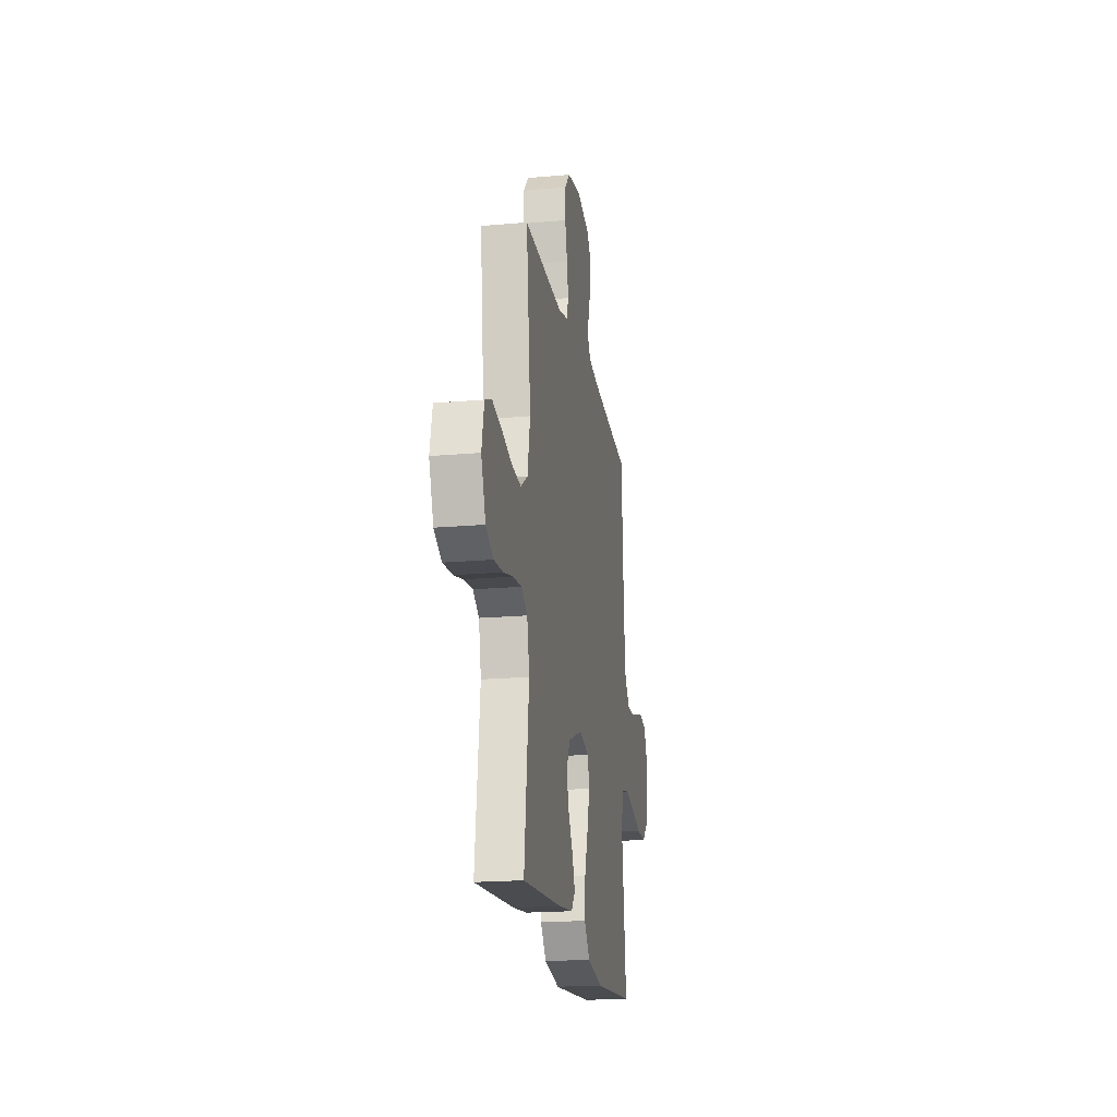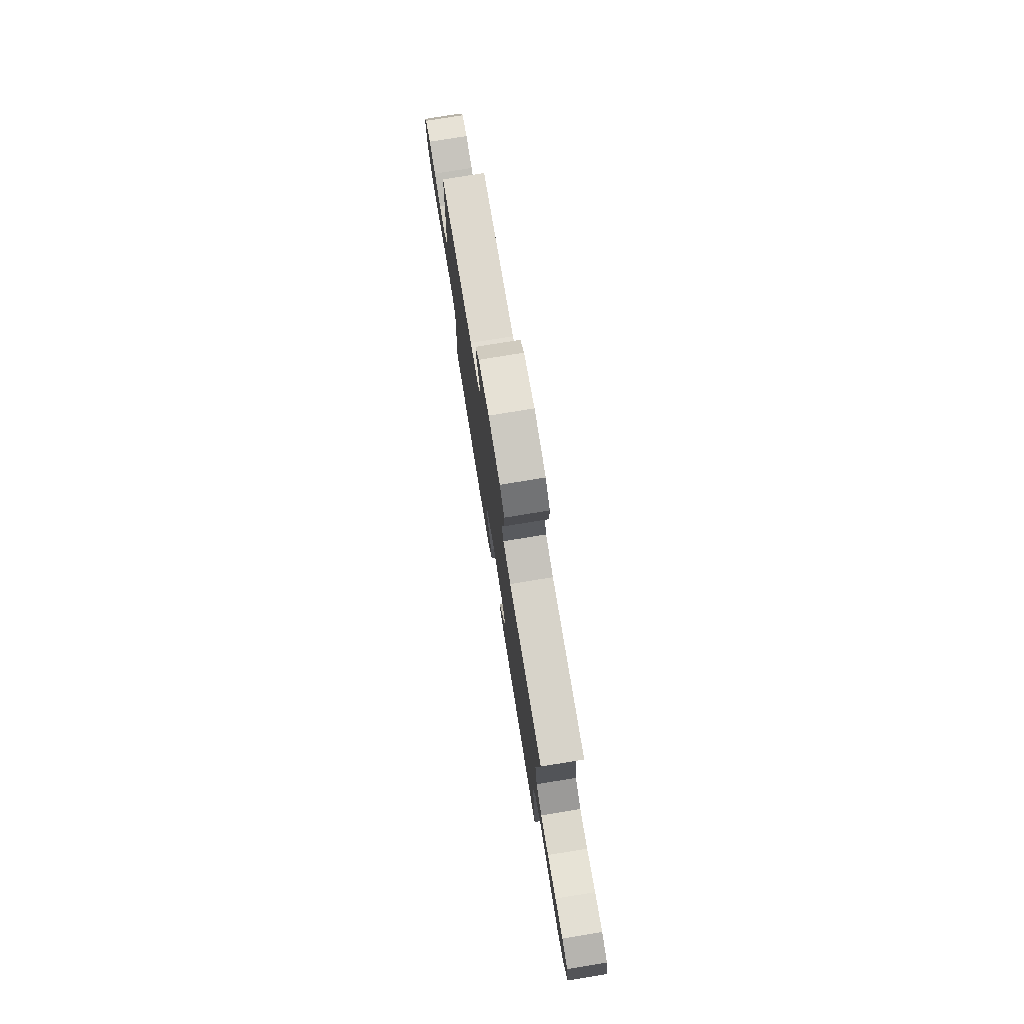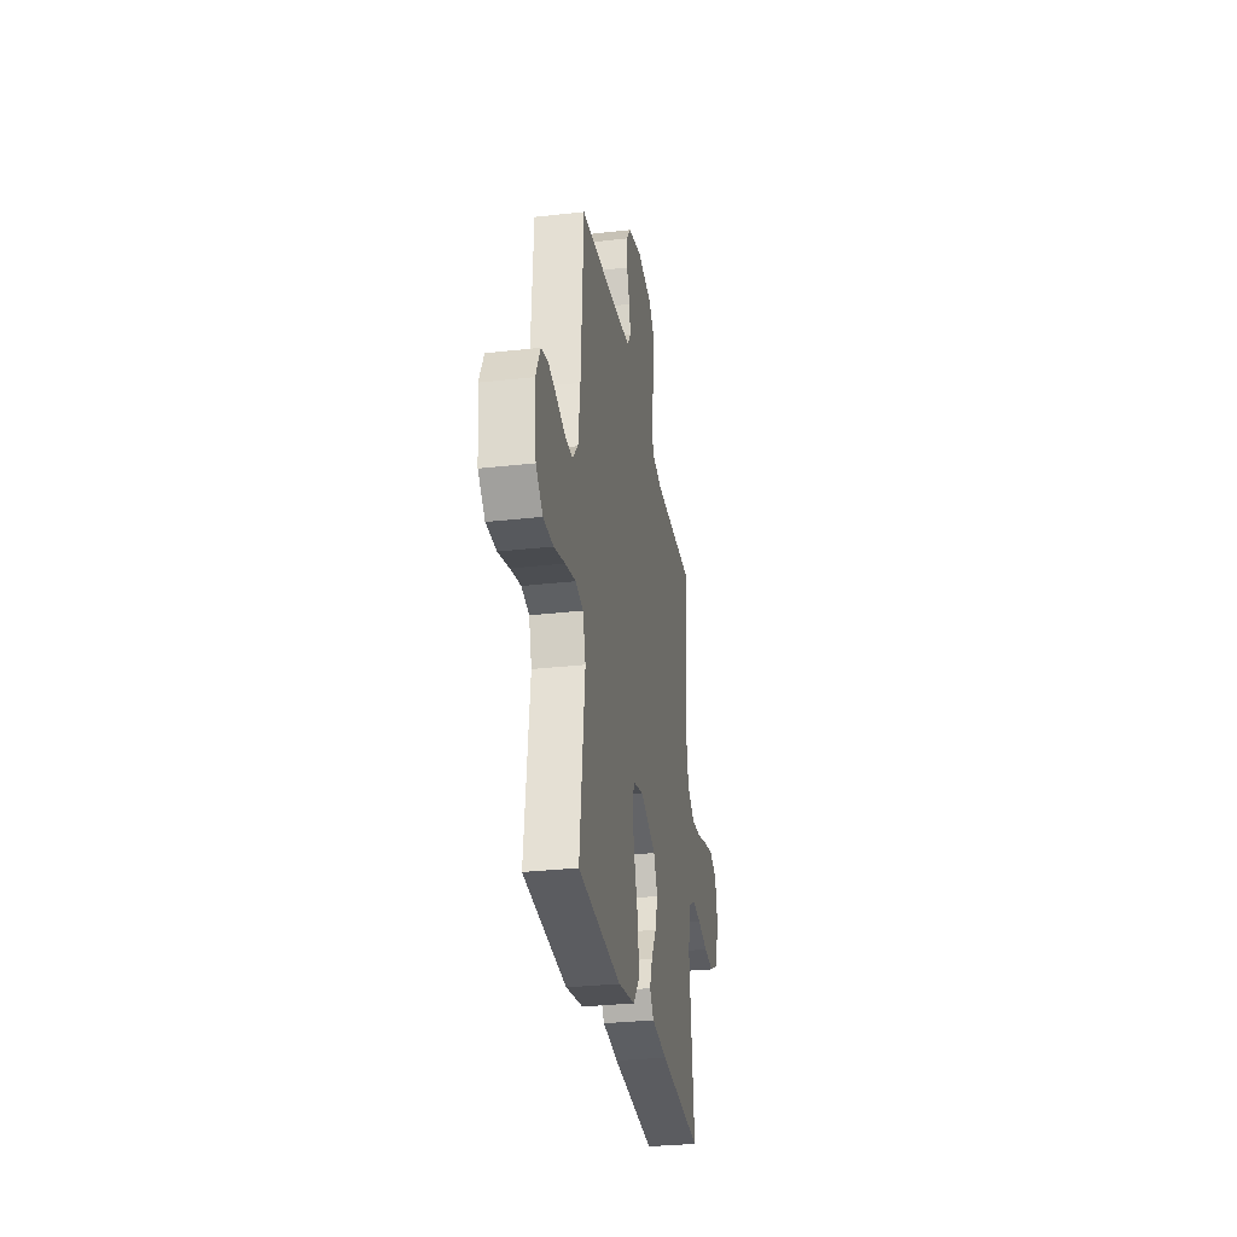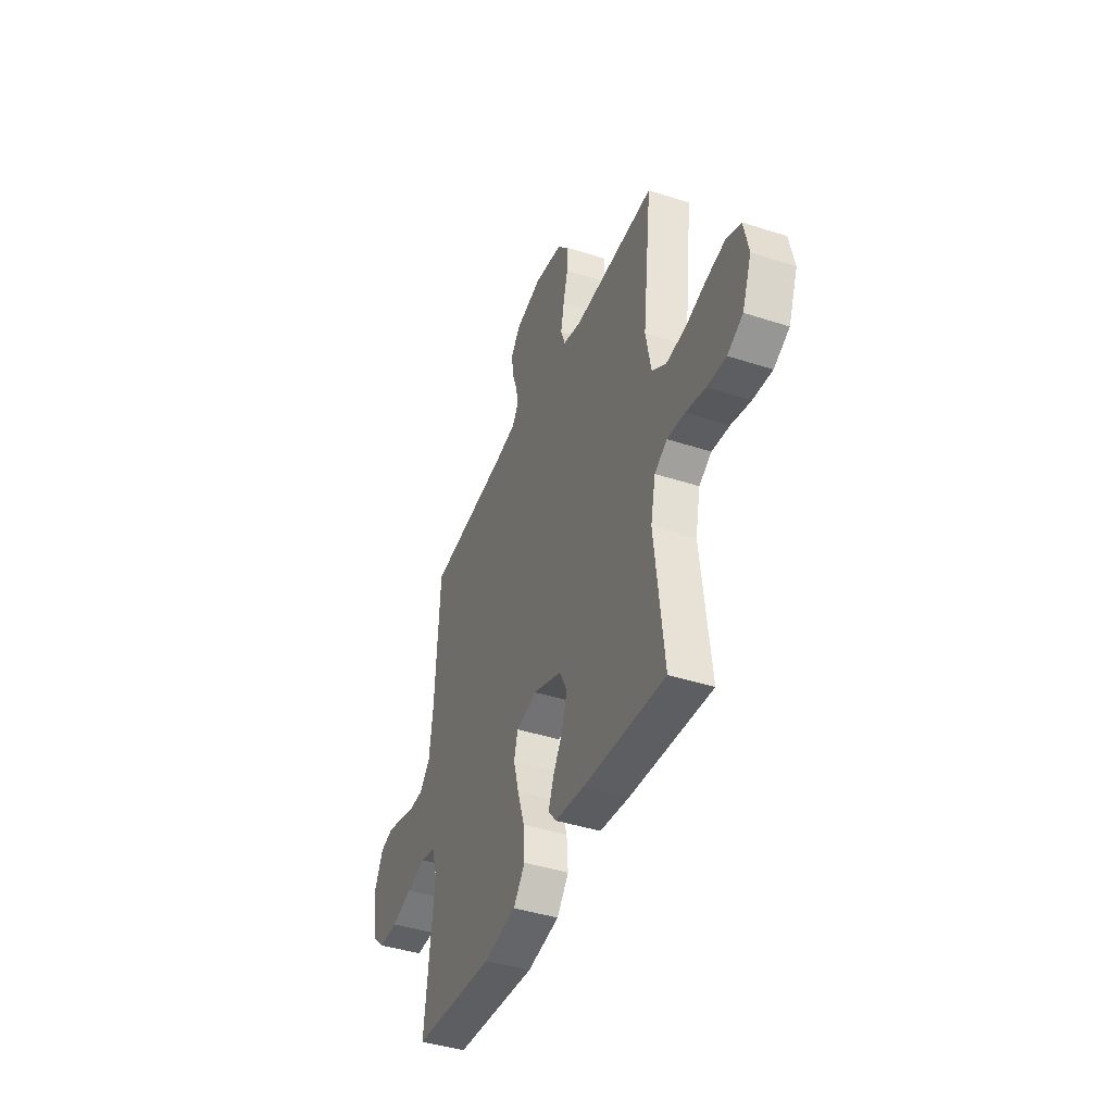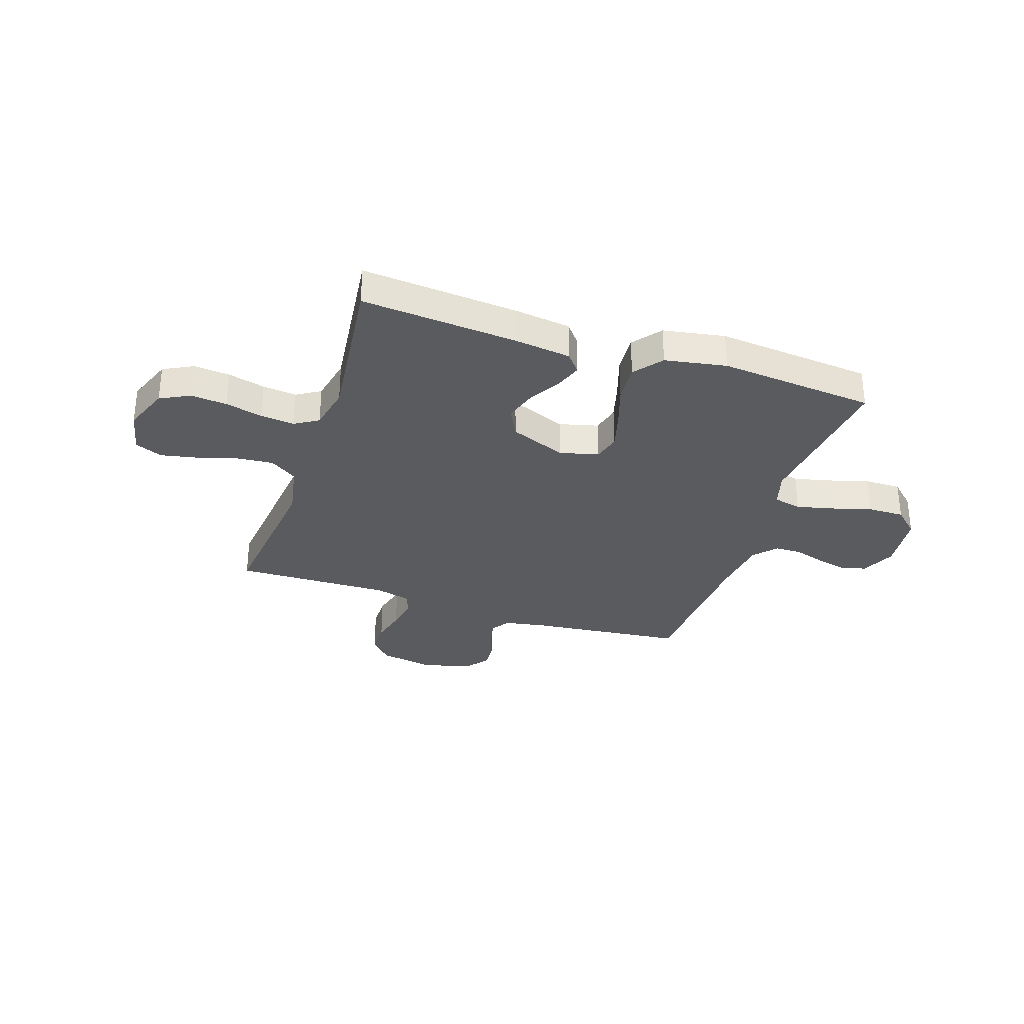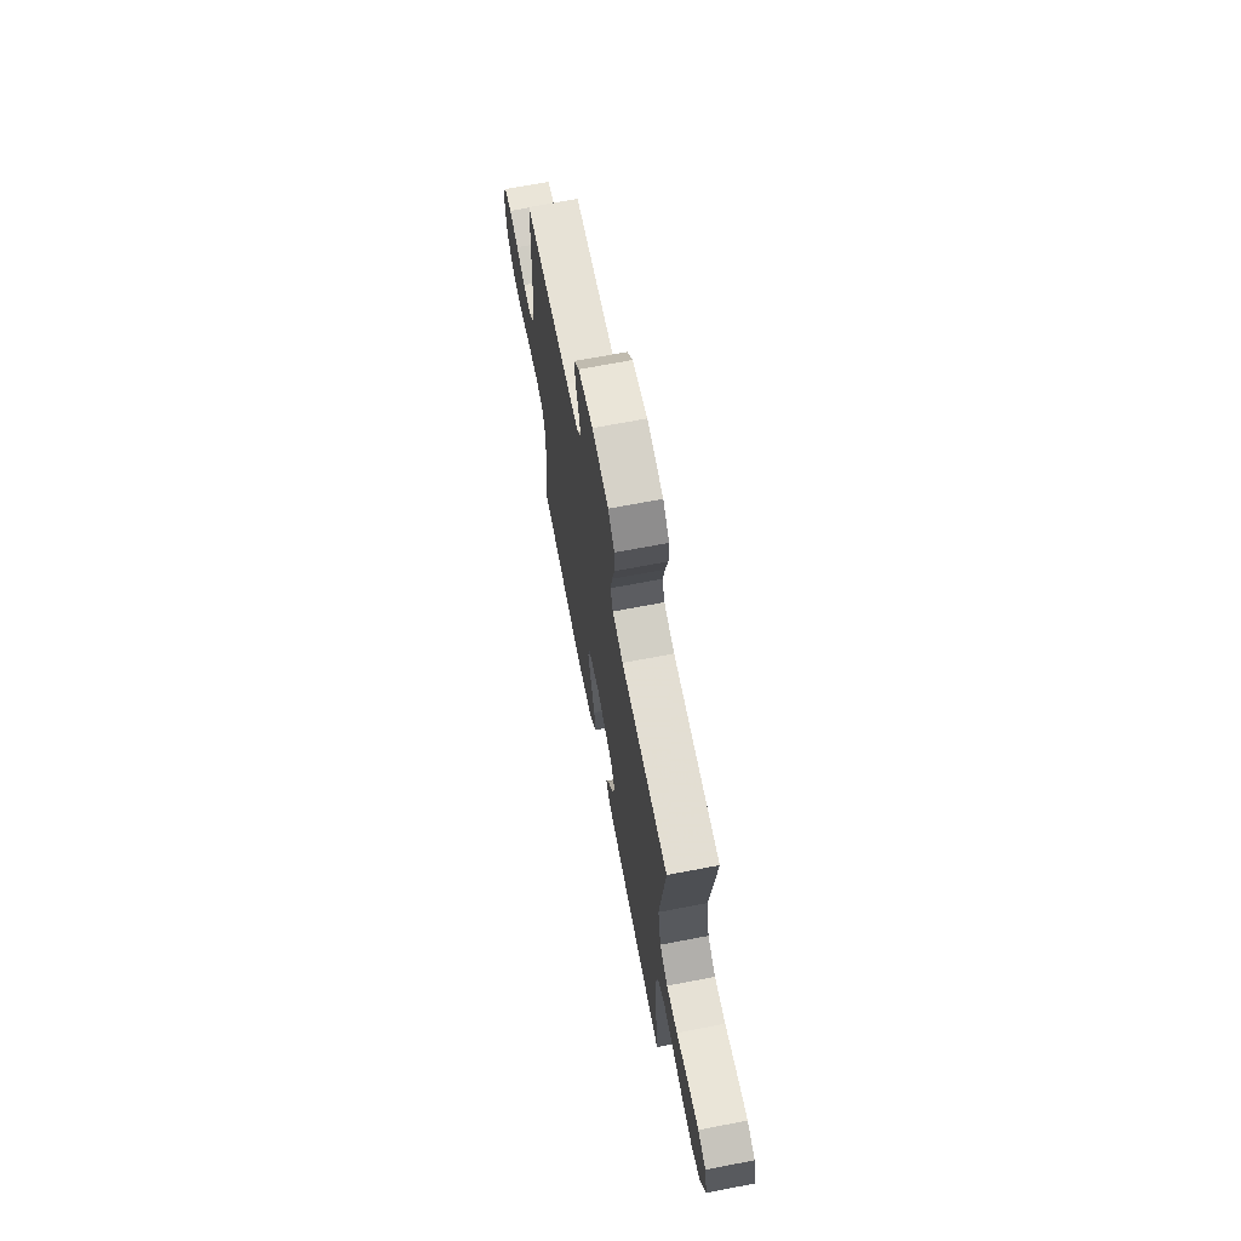
<metadata>
{"format":"obj","ext":"obj","renderer":"f3d","projection":"perspective","resolution":1024,"background":"white","views":[{"elev":-19.3,"azim":99.5,"up":"+Z"},{"elev":77.3,"azim":80.7,"up":"+Z"},{"elev":-30.1,"azim":-80.6,"up":"+Z"},{"elev":-42.0,"azim":68.7,"up":"+Z"},{"elev":-32.2,"azim":161.7,"up":"+Y"},{"elev":68.6,"azim":79.1,"up":"+Z"}]}
</metadata>
<code>
v 0.5 0.07 -0.5
v 0.2 0.07 -0.476
v 0.091 0.07 -0.462
v 0.062 0.07 -0.426
v 0.081 0.07 -0.374
v 0.117 0.07 -0.314
v 0.136 0.07 -0.253
v 0.108 0.07 -0.197
v 0 0.07 -0.154
v -0.075 0.07 -0.173
v -0.089 0.07 -0.226
v -0.069 0.07 -0.299
v -0.043 0.07 -0.379
v -0.038 0.07 -0.452
v -0.081 0.07 -0.506
v -0.2 0.07 -0.527
v -0.5 0.07 -0.5
v -0.465 0.07 -0.2
v -0.485 0.07 -0.132
v -0.539 0.07 -0.12
v -0.611 0.07 -0.137
v -0.688 0.07 -0.159
v -0.758 0.07 -0.16
v -0.806 0.07 -0.115
v -0.819 0.07 0
v -0.788 0.07 0.065
v -0.74 0.07 0.078
v -0.681 0.07 0.064
v -0.622 0.07 0.046
v -0.569 0.07 0.047
v -0.531 0.07 0.09
v -0.517 0.07 0.2
v -0.5 0.07 0.5
v -0.2 0.07 0.532
v -0.12 0.07 0.546
v -0.096 0.07 0.581
v -0.106 0.07 0.63
v -0.126 0.07 0.685
v -0.13 0.07 0.738
v -0.096 0.07 0.781
v 0 0.07 0.806
v 0.104 0.07 0.788
v 0.145 0.07 0.743
v 0.145 0.07 0.682
v 0.128 0.07 0.615
v 0.116 0.07 0.554
v 0.132 0.07 0.51
v 0.2 0.07 0.493
v 0.5 0.07 0.5
v 0.466 0.07 0.2
v 0.486 0.07 0.097
v 0.538 0.07 0.062
v 0.609 0.07 0.068
v 0.687 0.07 0.091
v 0.757 0.07 0.105
v 0.809 0.07 0.083
v 0.827 0.07 0
v 0.793 0.07 -0.088
v 0.736 0.07 -0.117
v 0.666 0.07 -0.111
v 0.594 0.07 -0.093
v 0.529 0.07 -0.086
v 0.483 0.07 -0.114
v 0.465 0.07 -0.2
v 0.5 0 -0.5
v 0.2 0 -0.476
v 0.091 0 -0.462
v 0.062 0 -0.426
v 0.081 0 -0.374
v 0.117 0 -0.314
v 0.136 0 -0.253
v 0.108 0 -0.197
v 0 0 -0.154
v -0.075 0 -0.173
v -0.089 0 -0.226
v -0.069 0 -0.299
v -0.043 0 -0.379
v -0.038 0 -0.452
v -0.081 0 -0.506
v -0.2 0 -0.527
v -0.5 0 -0.5
v -0.465 0 -0.2
v -0.485 0 -0.132
v -0.539 0 -0.12
v -0.611 0 -0.137
v -0.688 0 -0.159
v -0.758 0 -0.16
v -0.806 0 -0.115
v -0.819 0 0
v -0.788 0 0.065
v -0.74 0 0.078
v -0.681 0 0.064
v -0.622 0 0.046
v -0.569 0 0.047
v -0.531 0 0.09
v -0.517 0 0.2
v -0.5 0 0.5
v -0.2 0 0.532
v -0.12 0 0.546
v -0.096 0 0.581
v -0.106 0 0.63
v -0.126 0 0.685
v -0.13 0 0.738
v -0.096 0 0.781
v 0 0 0.806
v 0.104 0 0.788
v 0.145 0 0.743
v 0.145 0 0.682
v 0.128 0 0.615
v 0.116 0 0.554
v 0.132 0 0.51
v 0.2 0 0.493
v 0.5 0 0.5
v 0.466 0 0.2
v 0.486 0 0.097
v 0.538 0 0.062
v 0.609 0 0.068
v 0.687 0 0.091
v 0.757 0 0.105
v 0.809 0 0.083
v 0.827 0 0
v 0.793 0 -0.088
v 0.736 0 -0.117
v 0.666 0 -0.111
v 0.594 0 -0.093
v 0.529 0 -0.086
v 0.483 0 -0.114
v 0.465 0 -0.2
f 58 59 60 61
f 58 61 62
f 57 58 62
f 56 57 62
f 53 54 55 56
f 52 53 56 62
f 51 52 62 63
f 48 49 50
f 47 48 50 51
f 42 43 44 45
f 42 45 46
f 41 42 46
f 40 41 46 47
f 37 38 39 40
f 36 37 40 47
f 32 33 34
f 31 32 34 35
f 30 31 35
f 26 27 28 29
f 24 25 26 29
f 24 29 30
f 21 22 23 24
f 20 21 24 30
f 19 20 30 35
f 15 16 17 18
f 12 13 14 15
f 11 12 15 18
f 10 11 18 19
f 3 4 5 6
f 3 6 7
f 64 1 2 3
f 64 3 7
f 63 64 7 8
f 51 63 8 9
f 35 36 47 51
f 19 35 51
f 9 10 19 51
f 125 124 123 122
f 126 125 122
f 126 122 121
f 126 121 120
f 120 119 118 117
f 126 120 117 116
f 127 126 116 115
f 114 113 112
f 115 114 112 111
f 109 108 107 106
f 110 109 106
f 110 106 105
f 111 110 105 104
f 104 103 102 101
f 111 104 101 100
f 98 97 96
f 99 98 96 95
f 99 95 94
f 93 92 91 90
f 93 90 89 88
f 94 93 88
f 88 87 86 85
f 94 88 85 84
f 99 94 84 83
f 82 81 80 79
f 79 78 77 76
f 82 79 76 75
f 83 82 75 74
f 70 69 68 67
f 71 70 67
f 67 66 65 128
f 71 67 128
f 72 71 128 127
f 73 72 127 115
f 115 111 100 99
f 115 99 83
f 115 83 74 73
f 1 65 66 2
f 2 66 67 3
f 3 67 68 4
f 4 68 69 5
f 5 69 70 6
f 6 70 71 7
f 7 71 72 8
f 8 72 73 9
f 9 73 74 10
f 10 74 75 11
f 11 75 76 12
f 12 76 77 13
f 13 77 78 14
f 14 78 79 15
f 15 79 80 16
f 16 80 81 17
f 17 81 82 18
f 18 82 83 19
f 19 83 84 20
f 20 84 85 21
f 21 85 86 22
f 22 86 87 23
f 23 87 88 24
f 24 88 89 25
f 25 89 90 26
f 26 90 91 27
f 27 91 92 28
f 28 92 93 29
f 29 93 94 30
f 30 94 95 31
f 31 95 96 32
f 32 96 97 33
f 33 97 98 34
f 34 98 99 35
f 35 99 100 36
f 36 100 101 37
f 37 101 102 38
f 38 102 103 39
f 39 103 104 40
f 40 104 105 41
f 41 105 106 42
f 42 106 107 43
f 43 107 108 44
f 44 108 109 45
f 45 109 110 46
f 46 110 111 47
f 47 111 112 48
f 48 112 113 49
f 49 113 114 50
f 50 114 115 51
f 51 115 116 52
f 52 116 117 53
f 53 117 118 54
f 54 118 119 55
f 55 119 120 56
f 56 120 121 57
f 57 121 122 58
f 58 122 123 59
f 59 123 124 60
f 60 124 125 61
f 61 125 126 62
f 62 126 127 63
f 63 127 128 64
f 64 128 65 1

</code>
